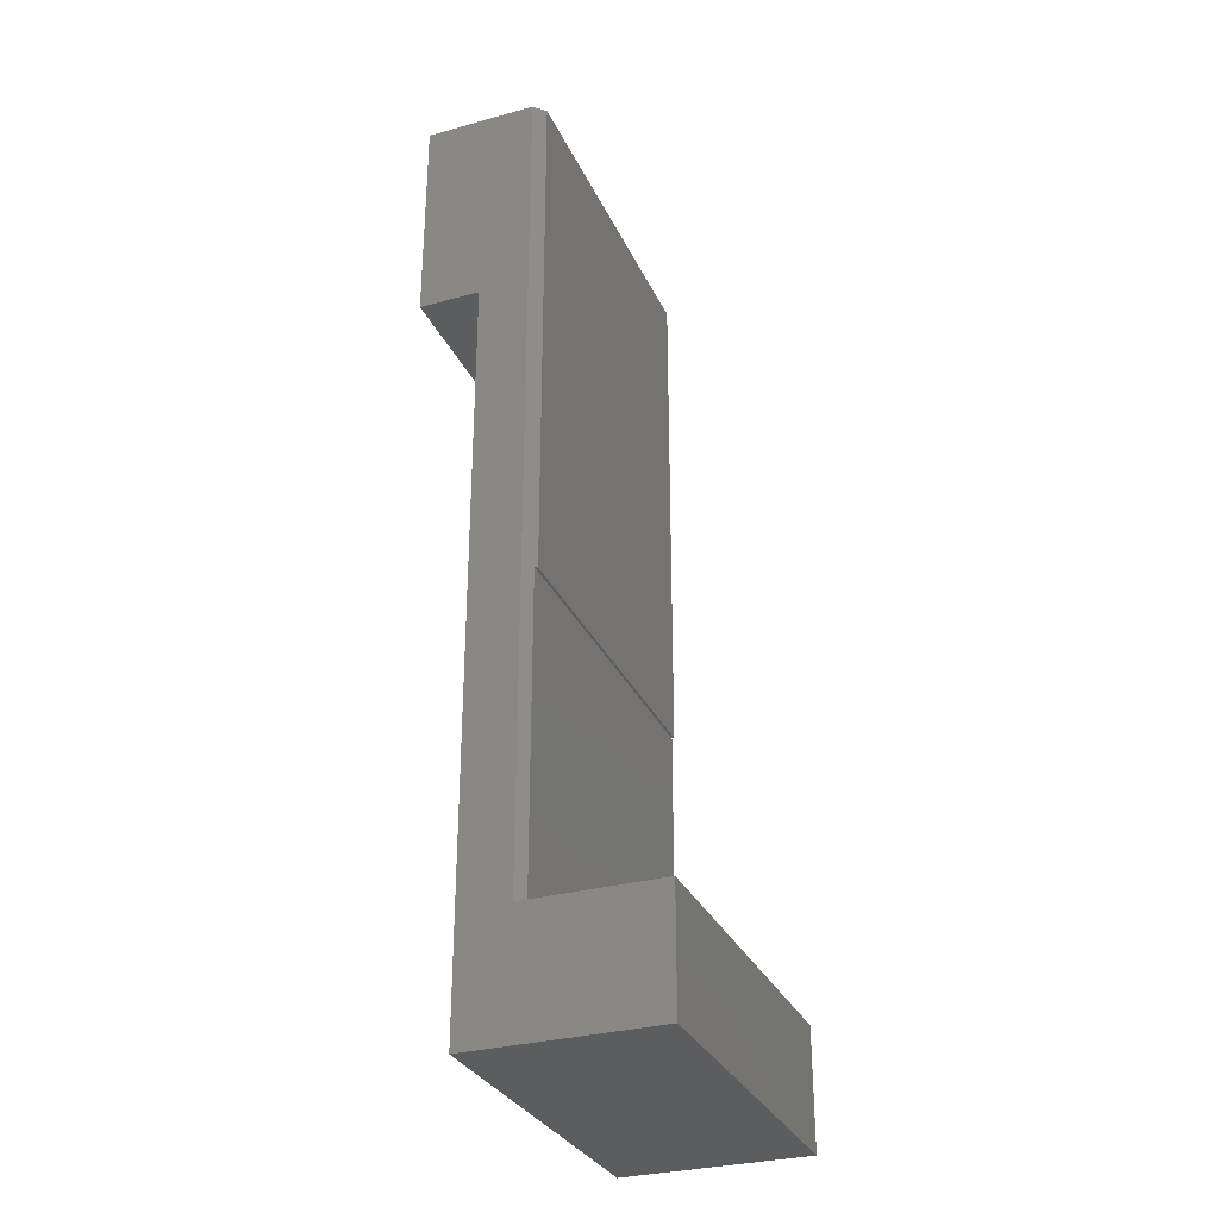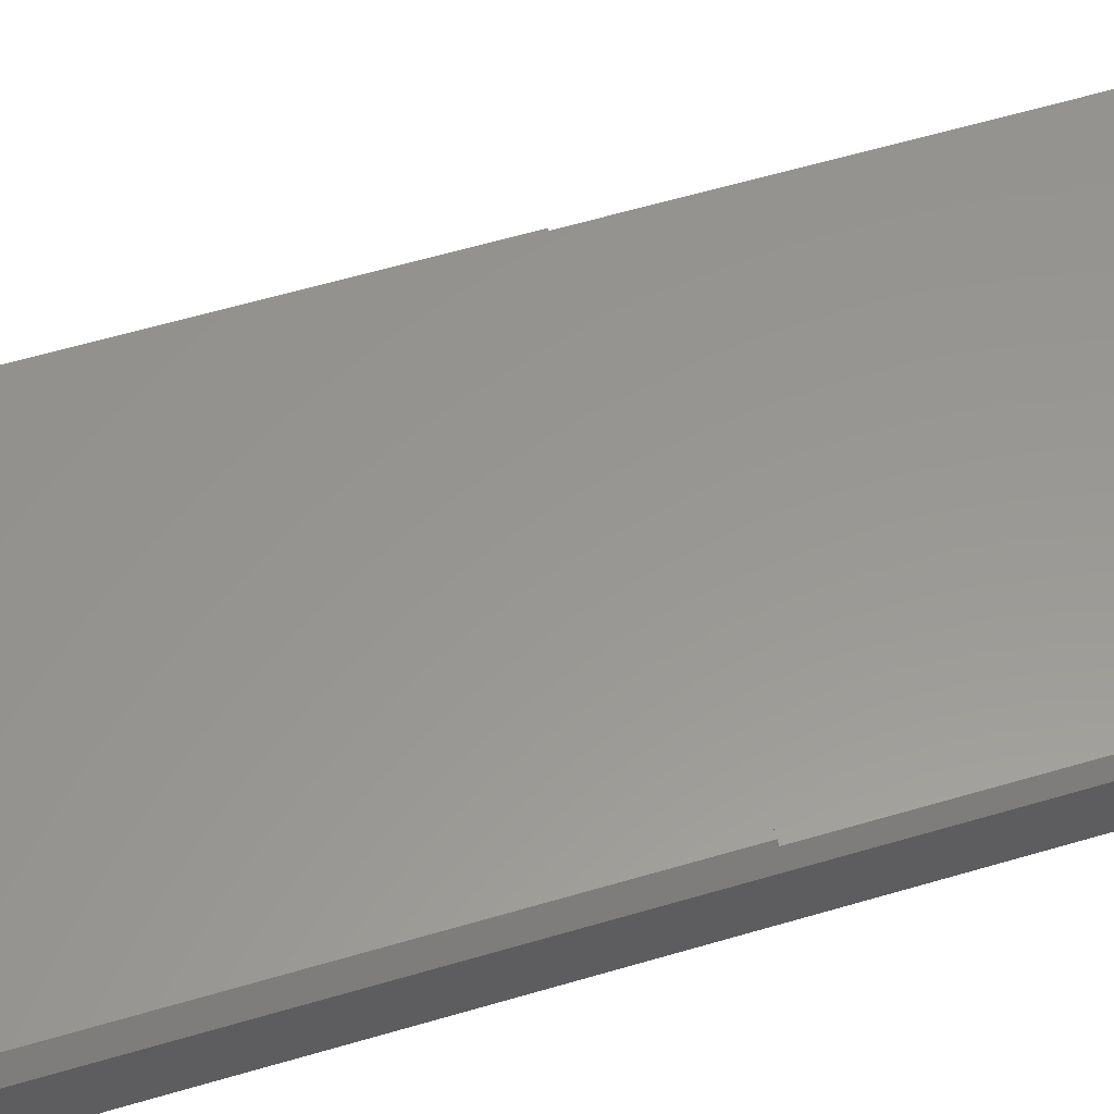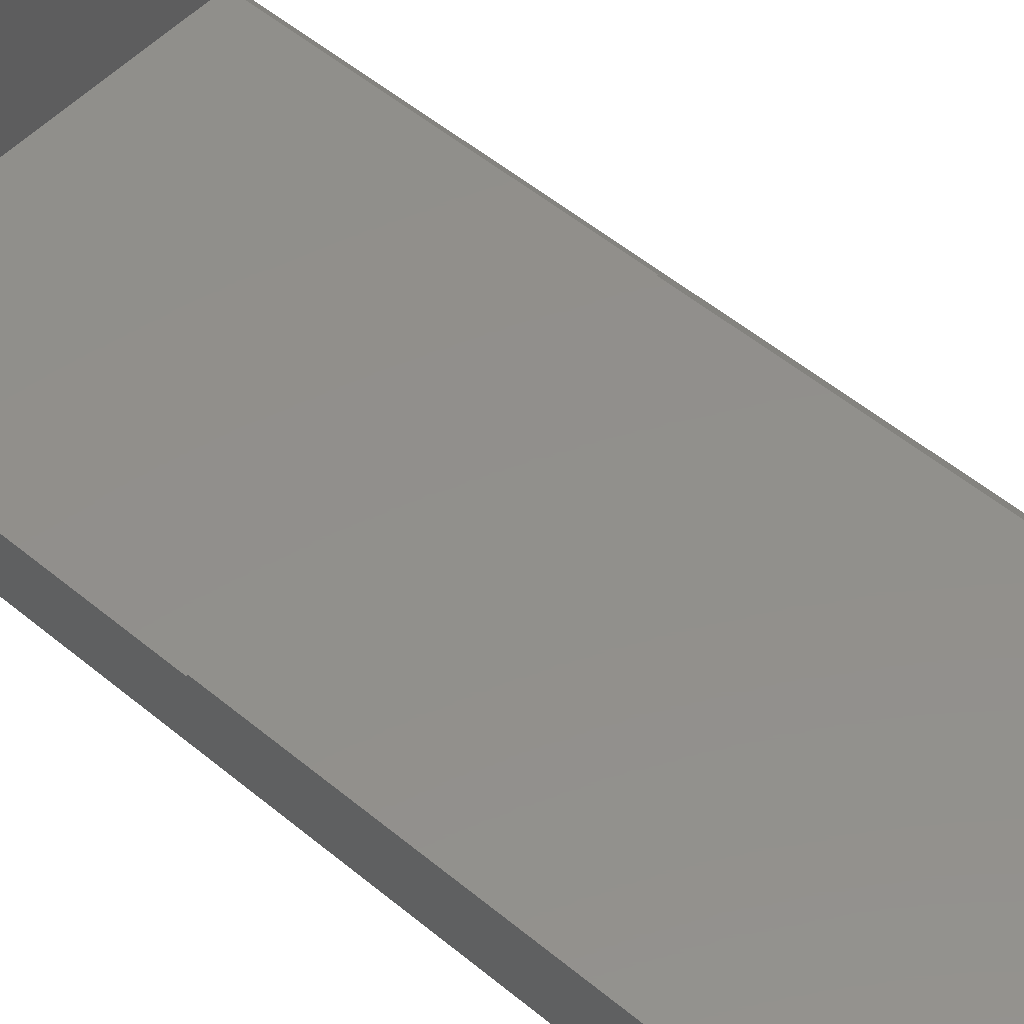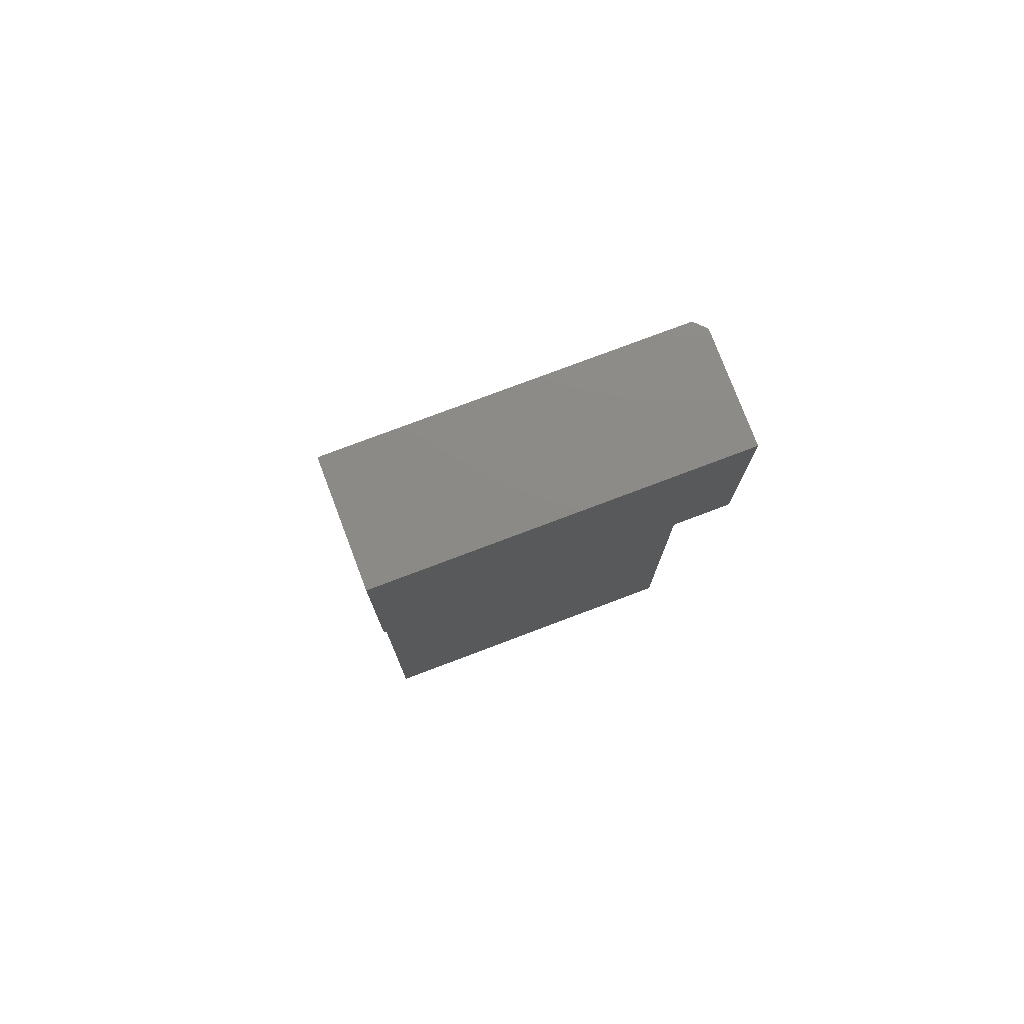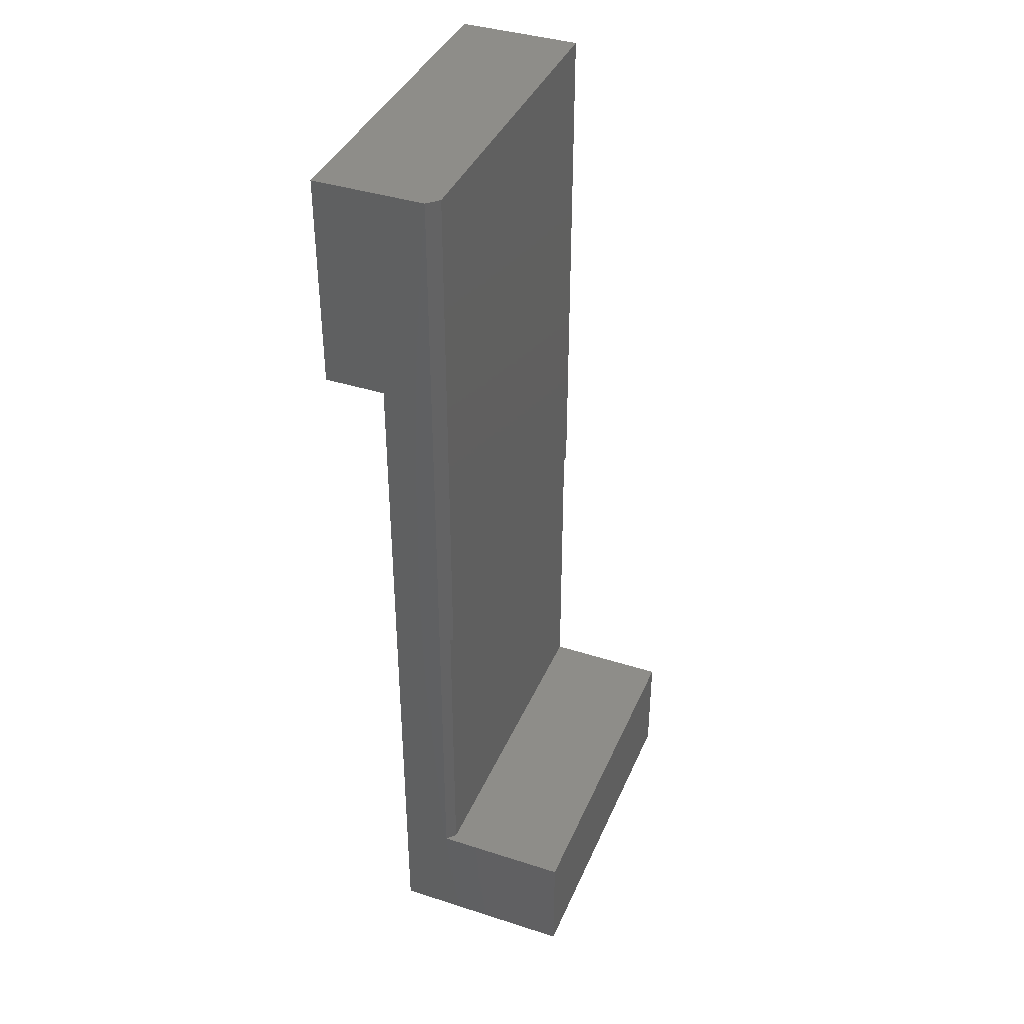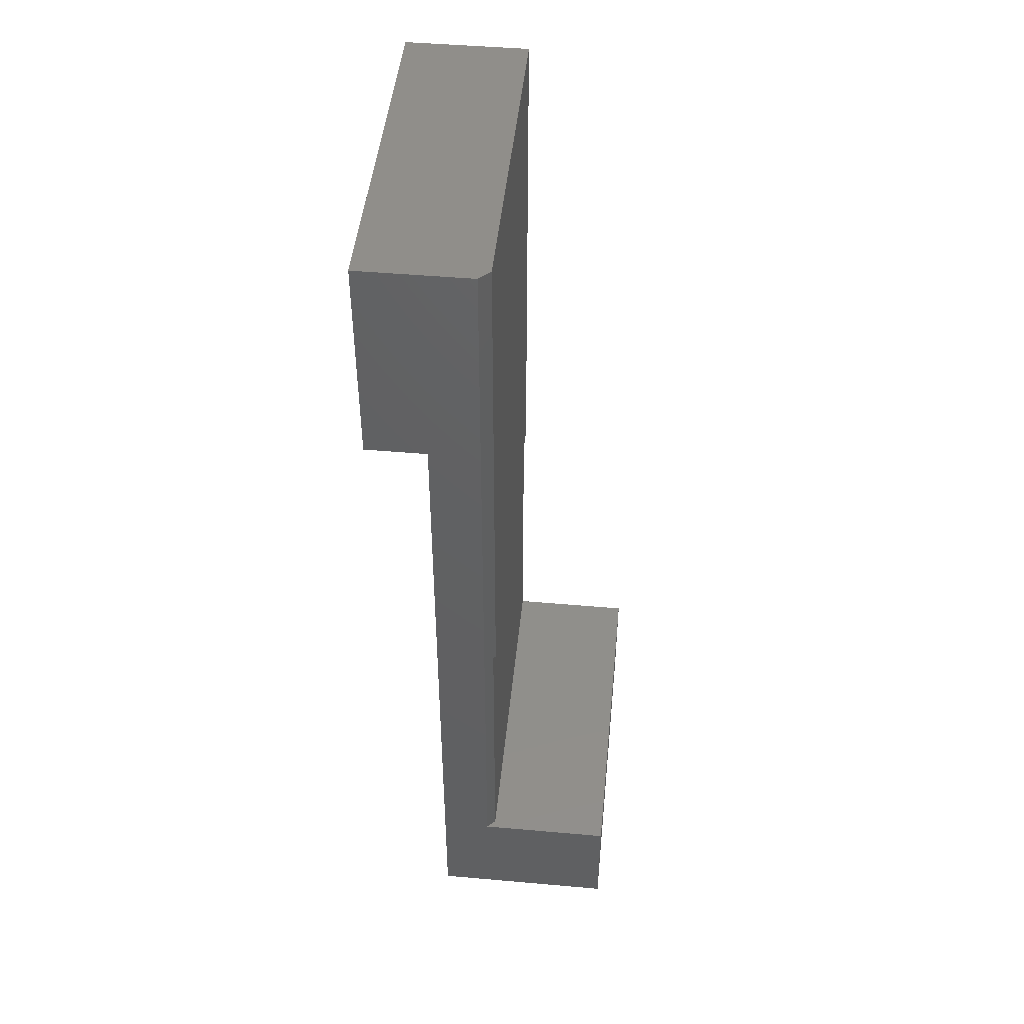
<metadata>
{"format":"stl","ext":"stl","renderer":"f3d","projection":"perspective","resolution":1024,"background":"white","views":[{"elev":-30.8,"azim":-68.5,"up":"+Y"},{"elev":58.5,"azim":-107.1,"up":"+Z"},{"elev":51.9,"azim":132.1,"up":"+Z"},{"elev":77.0,"azim":159.3,"up":"+Y"},{"elev":39.3,"azim":-68.2,"up":"+Y"},{"elev":47.1,"azim":-84.3,"up":"+Y"}]}
</metadata>
<code>
# stl→obj: 28 verts, 52 faces
v -0.4878 -0.4426 0.04433
v -0.4878 5.106e-18 0.04433
v -0.5 -0.4426 0.03215
v -0.5 0.75 0.03215
v -0.4844 0 0.04778
v -0.4844 0.4421 0.04778
v -0.4844 0.75 0.04778
v -1.642e-17 -0.4426 0.2239
v -0.5 -0.4426 0.2239
v -1.642e-17 -0.6094 0.2239
v -0.5 -0.6094 0.2239
v -5.423e-18 5.318e-18 0.04778
v -5.208e-18 5.106e-18 0.04433
v -5.423e-18 0.4421 0.04778
v -5.423e-18 0.75 0.04778
v -0.5 0.75 -0.1259
v 5.423e-18 0.75 -0.1259
v -0.5 -0.6094 -0.03906
v -0.5 -0.6094 0.04433
v -0.5 -0.4426 -0.03906
v -0.5 0.4421 -0.03906
v -0.5 0.4421 -0.1259
v -5.208e-18 -0.4426 0.04433
v -5.208e-18 -0.6094 0.04433
v 0 -0.6094 -0.03906
v 6.377e-34 -0.4426 -0.03906
v 1.691e-33 0.4421 -0.03906
v 5.423e-18 0.4421 -0.1259
f 1 2 3
f 4 3 2
f 4 2 5
f 4 5 6
f 4 6 7
f 8 9 10
f 10 9 11
f 12 5 13
f 13 5 2
f 6 5 14
f 14 5 12
f 7 6 15
f 15 6 14
f 4 7 16
f 16 7 15
f 16 15 17
f 18 19 3
f 18 3 4
f 18 4 20
f 19 11 3
f 3 11 9
f 20 4 21
f 21 4 16
f 21 16 22
f 13 2 23
f 23 2 1
f 3 9 1
f 1 9 8
f 1 8 23
f 24 19 25
f 25 19 18
f 18 20 25
f 25 20 26
f 20 21 26
f 26 21 27
f 13 14 12
f 25 26 24
f 15 14 13
f 15 13 27
f 15 27 28
f 15 28 17
f 27 13 23
f 27 23 24
f 27 24 26
f 24 23 10
f 10 23 8
f 28 22 17
f 17 22 16
f 27 21 28
f 28 21 22
f 10 11 24
f 24 11 19

</code>
